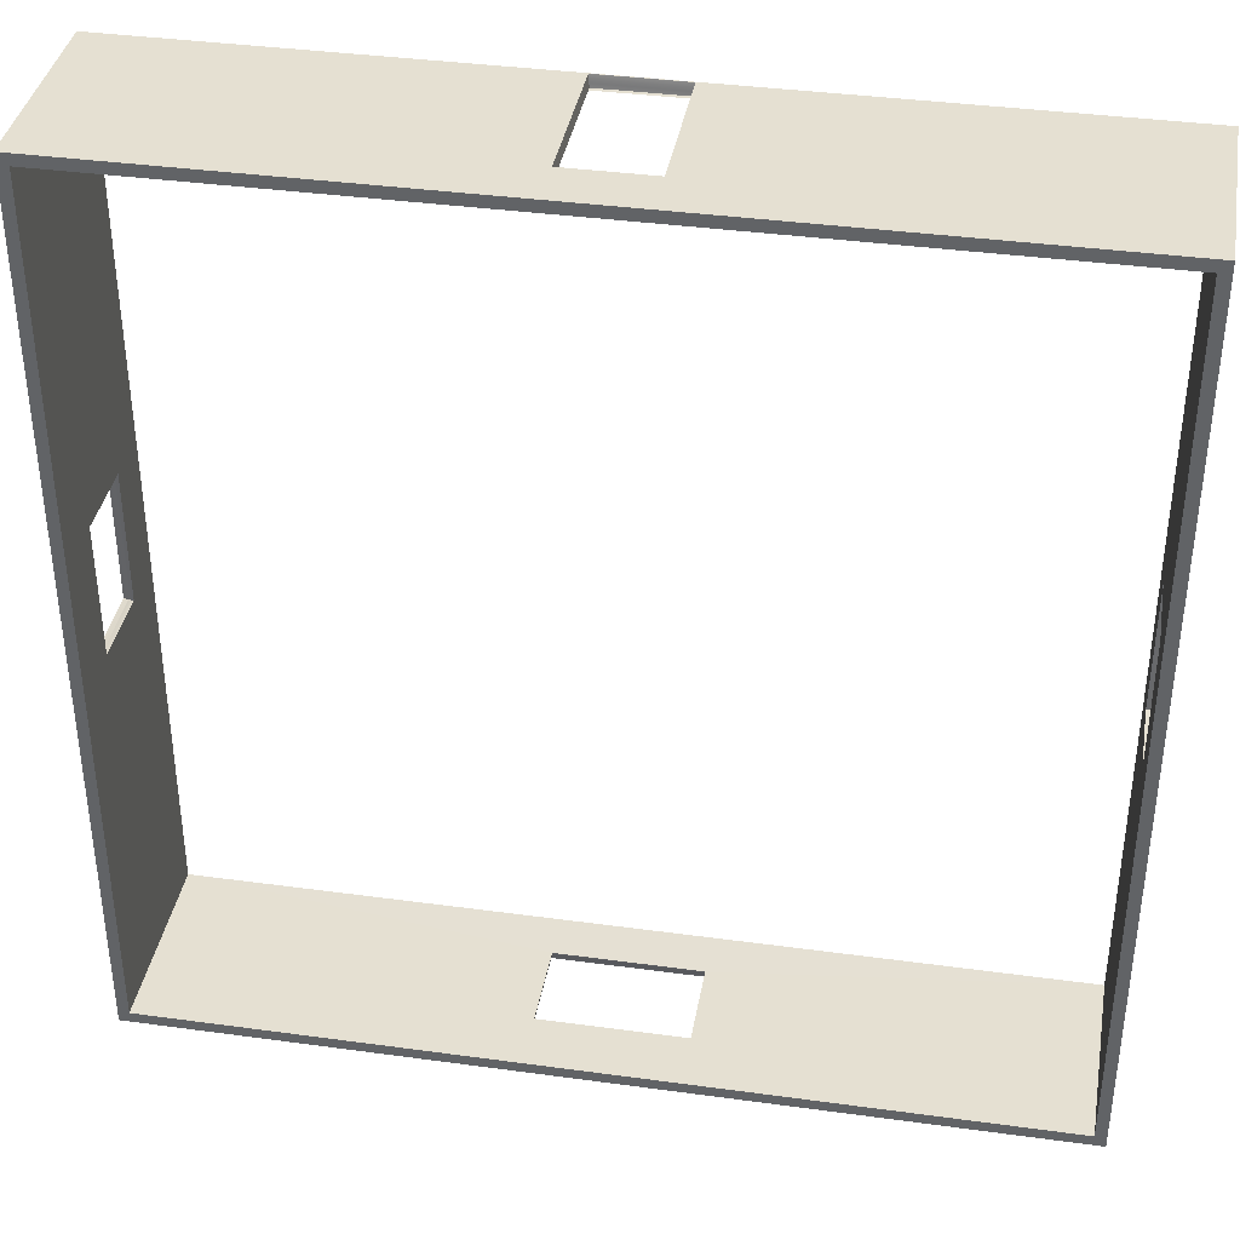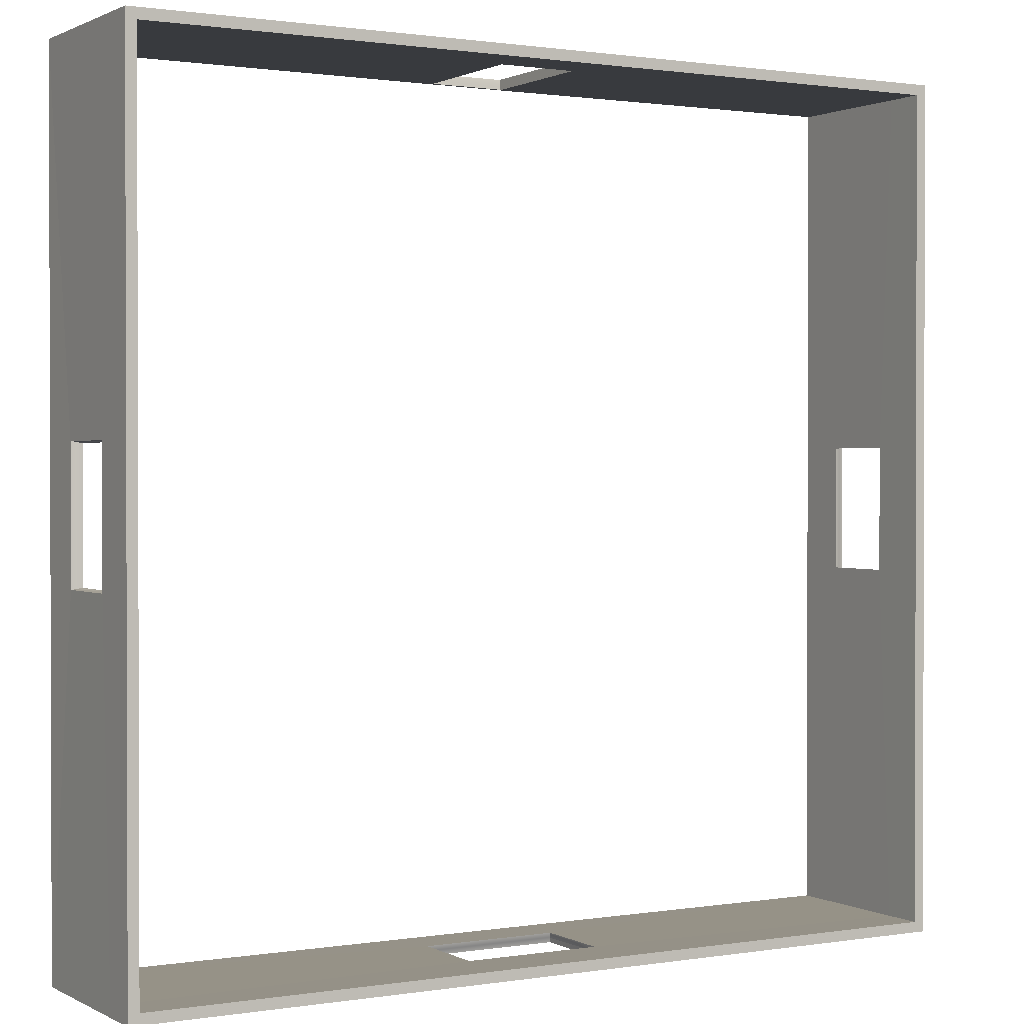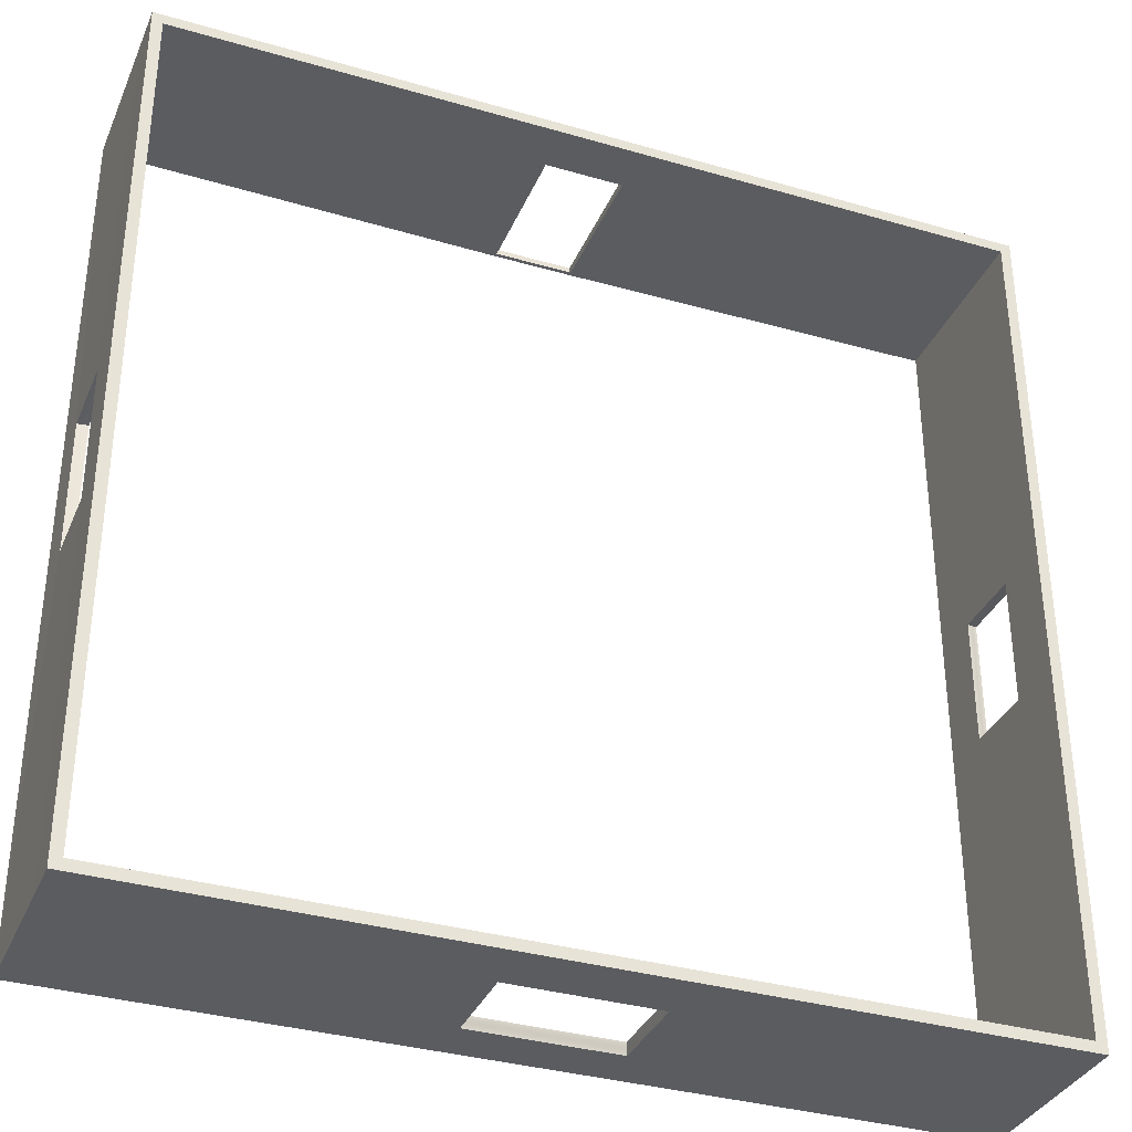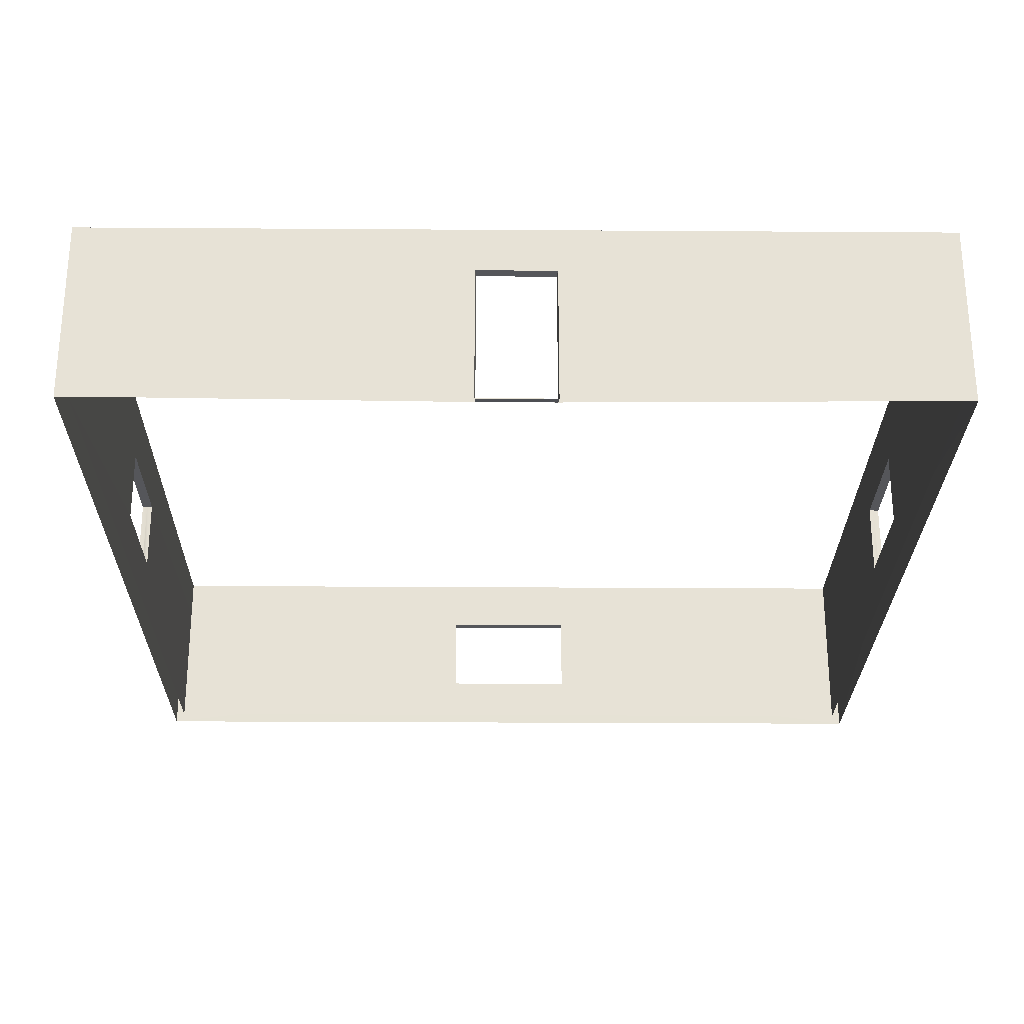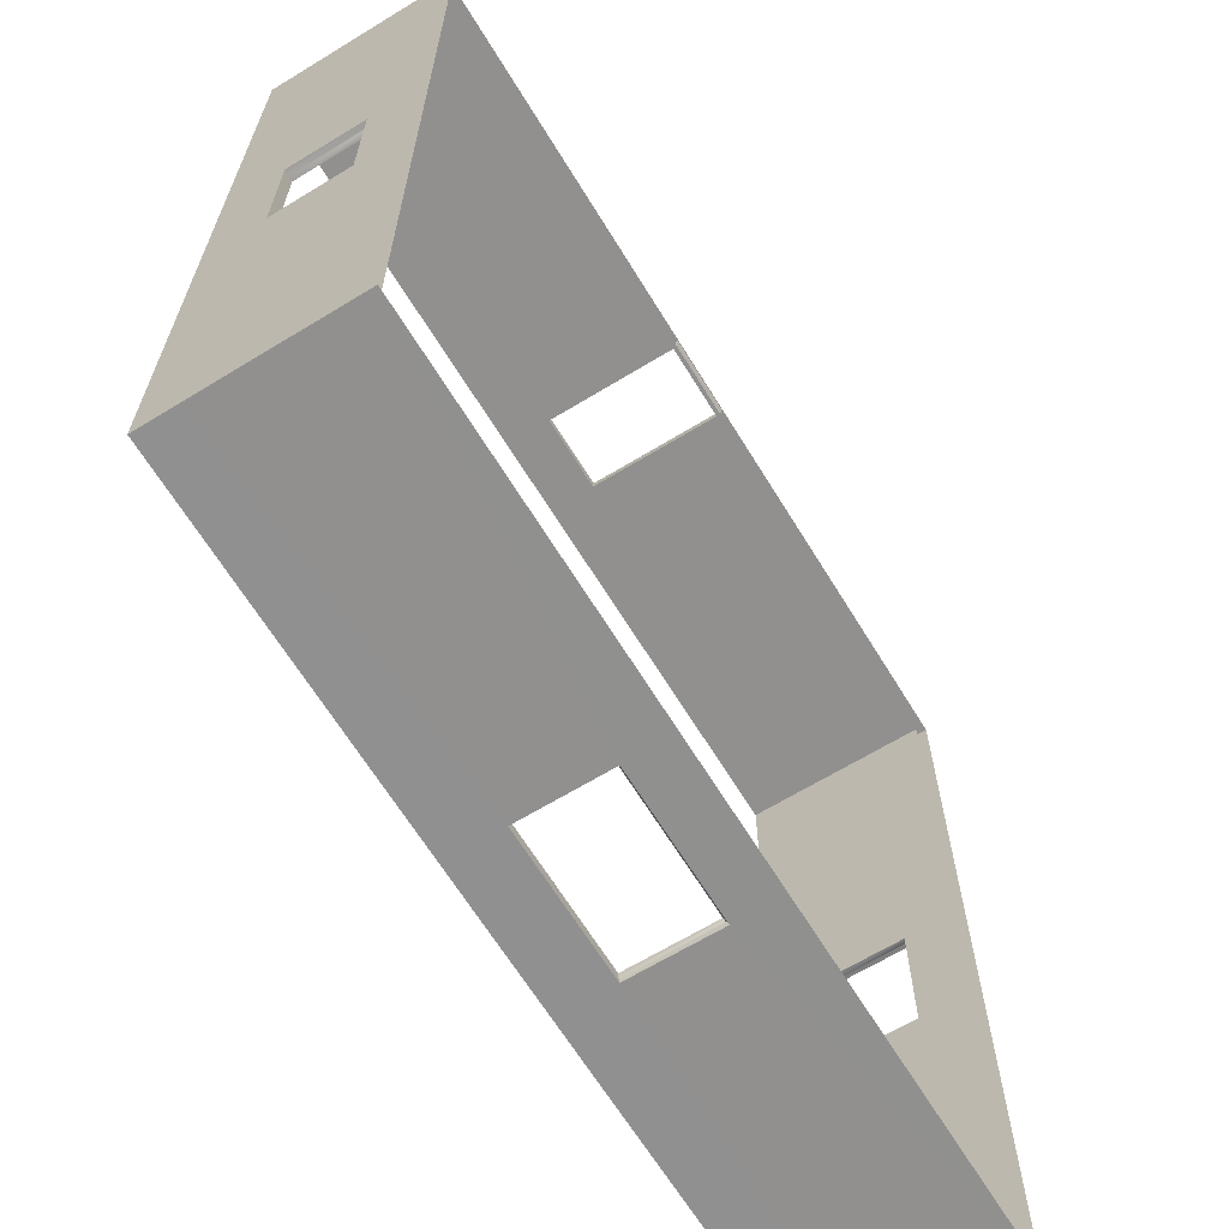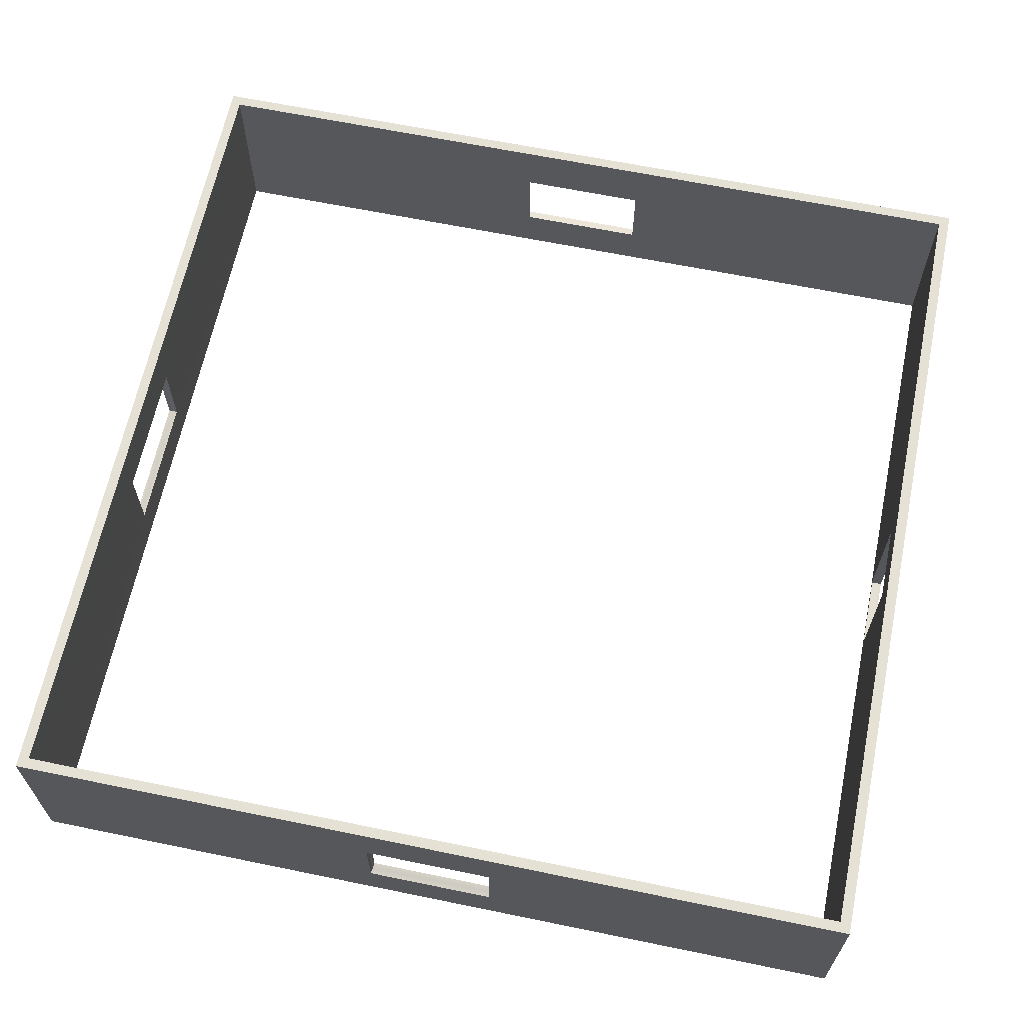
<metadata>
{"format":"obj","ext":"obj","renderer":"f3d","projection":"perspective","resolution":1024,"background":"white","views":[{"elev":37.8,"azim":-170.1,"up":"+Z"},{"elev":1.0,"azim":149.8,"up":"+Z"},{"elev":-34.9,"azim":158.8,"up":"+Z"},{"elev":-26.1,"azim":-0.6,"up":"+Y"},{"elev":-65.7,"azim":-58.5,"up":"+Z"},{"elev":64.3,"azim":-78.3,"up":"+Y"}]}
</metadata>
<code>
g default
v -32.39 -0.5 32.39
v 32.39 -0.5 32.39
v -32.39 13.61 32.39
v 32.39 13.61 32.39
v -32.39 13.61 -32.39
v 32.39 13.61 -32.39
v -32.39 -0.5 -32.39
v 32.39 -0.5 -32.39
v -31.58 13.61 31.58
v 31.58 13.61 31.58
v 31.58 13.61 -31.58
v -31.58 13.61 -31.58
v -31.58 -0.02356 31.58
v 31.58 -0.02356 31.58
v 31.58 -0.02356 -31.58
v -31.58 -0.02356 -31.58
v -32.39 -0.5 32.39
v 32.39 -0.5 32.39
v 32.39 10.59 32.39
v -32.39 10.59 32.39
v -32.39 10.59 -32.39
v 32.39 10.59 -32.39
v 32.39 -0.5 -32.39
v -32.39 -0.5 -32.39
v 31.58 10.59 31.58
v 31.58 10.59 -31.58
v 31.58 -0.02356 -31.58
v 31.58 -0.02356 31.58
v -31.58 10.59 -31.58
v -31.58 -0.02356 -31.58
v -31.58 10.59 31.58
v -31.58 -0.02356 31.58
v 32.35 3.423 -4.983
v 32.35 3.423 4.983
v 32.35 9.275 -4.983
v 32.35 9.275 4.983
v 31.58 9.275 4.86
v 31.58 9.275 -4.86
v 31.58 3.675 -4.86
v 31.58 3.675 4.86
v 32.03 3.507 4.942
v 32.03 3.507 -4.942
v 32.03 9.275 -4.942
v 32.03 9.275 4.942
v 31.94 3.591 4.901
v 31.94 3.591 -4.901
v 31.94 9.275 -4.901
v 31.94 9.275 4.901
v -5.341 9.526 -32.37
v 5.341 9.526 -32.37
v 5.341 2.976 -32.37
v -5.341 2.976 -32.37
v -5.209 9.526 -31.6
v 5.209 9.526 -31.6
v -5.209 3.258 -31.6
v 5.209 3.258 -31.6
v 5.297 9.526 -32.02
v 5.297 3.07 -32.02
v -5.297 3.07 -32.02
v -5.297 9.526 -32.02
v 5.253 9.526 -31.95
v 5.253 3.164 -31.95
v -5.253 3.164 -31.95
v -5.253 9.526 -31.95
v -32.39 3.486 -4.867
v -32.39 3.486 4.867
v -32.39 9.231 4.867
v -32.39 9.231 -4.867
v -31.58 9.231 4.746
v -31.58 9.231 -4.746
v -31.58 3.733 4.746
v -31.58 3.733 -4.746
v -32.02 3.568 4.827
v -32.02 9.231 4.827
v -32.02 9.231 -4.827
v -32.02 3.568 -4.827
v -31.95 3.65 4.786
v -31.95 9.231 4.786
v -31.95 9.231 -4.786
v -31.95 3.65 -4.786
v -2.993 -0.4444 32.39
v 2.993 -0.4444 32.39
v 2.993 10.12 32.39
v -2.993 10.12 32.39
v -2.921 10.12 31.58
v 2.921 10.12 31.58
v 2.921 -0.3144 31.58
v -2.921 -0.3144 31.58
v 2.969 -0.382 32.12
v 2.969 10.12 32.12
v -2.969 10.12 32.12
v -2.969 -0.382 32.12
v 2.945 -0.3587 31.85
v 2.945 10.12 31.85
v -2.945 10.12 31.85
v -2.945 -0.3587 31.85
g pCube1
f 3 4 10 9
f 4 6 11 10
f 6 5 12 11
f 5 3 9 12
f 1 2 18 17
f 19 4 3 20 84 83
f 8 7 24 23
f 2 8 23 18
f 22 6 4 19 36 35
f 7 1 17 24
f 15 14 28 27
f 14 10 25 28
f 26 11 12 29 53 54
f 16 15 27 30
f 29 12 9 31 69 70
f 9 13 32 31
f 13 16 30 32
f 18 23 33 34
f 23 22 35 33
f 19 18 34 36
f 26 38 37 25 10 11
f 26 27 39 38
f 27 28 40 39
f 28 25 37 40
f 45 46 39 40
f 46 47 38 39
f 47 48 37 38
f 48 45 40 37
f 34 33 42 41
f 33 35 43 42
f 35 36 44 43
f 36 34 41 44
f 41 42 46 45
f 42 43 47 46
f 43 44 48 47
f 44 41 45 48
f 22 50 49 21 5 6
f 22 23 51 50
f 23 24 52 51
f 24 21 49 52
f 29 30 55 53
f 30 27 56 55
f 27 26 54 56
f 61 62 56 54
f 62 63 55 56
f 63 64 53 55
f 64 61 54 53
f 50 51 58 57
f 51 52 59 58
f 52 49 60 59
f 49 50 57 60
f 57 58 62 61
f 58 59 63 62
f 59 60 64 63
f 60 57 61 64
f 24 17 66 65
f 17 20 67 66
f 21 68 67 20 3 5
f 21 24 65 68
f 31 32 71 69
f 32 30 72 71
f 30 29 70 72
f 77 78 69 71
f 78 79 70 69
f 79 80 72 70
f 80 77 71 72
f 66 67 74 73
f 67 68 75 74
f 68 65 76 75
f 65 66 73 76
f 73 74 78 77
f 74 75 79 78
f 75 76 80 79
f 76 73 77 80
f 17 18 82 81
f 18 19 83 82
f 20 17 81 84
f 9 10 86 85
f 10 14 87 86
f 14 13 88 87
f 13 9 85 88
f 93 94 86 87
f 94 95 85 86
f 95 96 88 85
f 96 93 87 88
f 82 83 90 89
f 83 84 91 90
f 84 81 92 91
f 81 82 89 92
f 89 90 94 93
f 90 91 95 94
f 91 92 96 95
f 92 89 93 96

</code>
